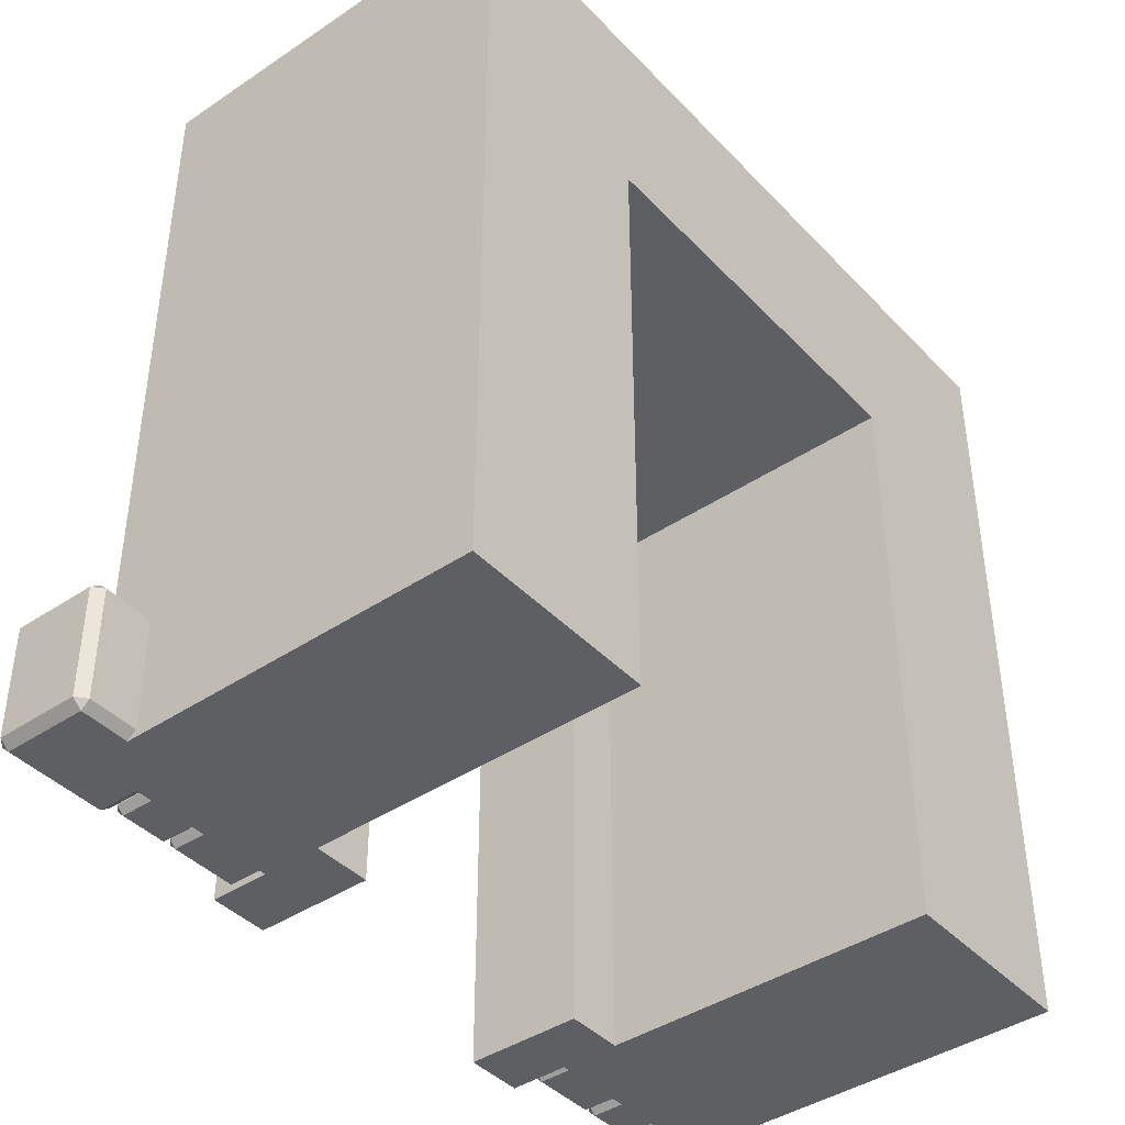
<metadata>
{"format":"obj","ext":"obj","renderer":"f3d","projection":"perspective","resolution":1024,"background":"white","views":[{"elev":-41.7,"azim":-141.0,"up":"+Y"}]}
</metadata>
<code>
o object1
g object1
v 0.35 0 0.15
v 0.65 0 0.15
v 0.65 0 -0
v 0.35 0 -0
v 0.65 1.35 -0
v 0.35 1.35 -0
v 0.35 1.35 1.05
v 0.35 1.35 1
v 0.65 1.35 1
v 0.65 1.35 0.85
v 0.65 1.35 0.15
v 0.35 1.35 -0.05
v 0.7 1.35 -0.05
v 0.7 1.35 1.05
v 0.35 1.55 1.05
v 0.7 1.55 1.05
v 0.35 1.55 -0.05
v 0.7 1.55 -0.05
v 0.35 1.5 -0
v 0.35 1.5 1
v 0.35 1.35 0.85
v 0.35 1.35 0.15
v 0.35 0 0.85
v 0.65 0 0.85
v 0.35 0 1
v 0.65 0 1
f 4 3 2
f 4 2 1
f 5 3 6
f 3 4 6
f 7 8 9
f 14 9 10
f 22 10 21
f 22 11 10
f 11 5 13
f 5 12 13
f 5 6 12
f 11 13 14
f 14 10 11
f 14 7 9
f 14 16 7
f 16 15 7
f 16 18 15
f 18 17 15
f 13 18 14
f 18 16 14
f 12 17 13
f 17 18 13
f 12 6 19
f 15 17 19
f 20 7 15
f 22 21 20
f 21 25 8
f 21 23 25
f 4 1 22
f 21 8 20
f 20 8 7
f 19 20 15
f 6 4 22
f 22 20 6
f 20 19 6
f 17 12 19
f 21 10 23
f 10 24 23
f 23 24 26
f 23 26 25
f 9 26 10
f 26 24 10
f 8 25 9
f 25 26 9
f 1 2 22
f 2 11 22
f 11 2 5
f 2 3 5
o object2
g object2
v 0.375 0.3047 1.375
v 0.3958 0.3047 1.35
v 0.3958 0.325 1.375
v 0.375 0.3047 1.625
v 0.3958 0.325 1.625
v 0.3958 0.3047 1.65
v 0.6042 0.3047 1.65
v 0.6042 0.325 1.625
v 0.625 0.3047 1.625
v 0.625 0.3047 1.375
v 0.6042 0.325 1.375
v 0.6042 0.3047 1.35
v 0.625 0.02031 1.375
v 0.6042 0.02031 1.35
v 0.6042 -0 1.375
v 0.625 0.02031 1.625
v 0.6042 -0 1.625
v 0.6042 0.02031 1.65
v 0.3958 0.02031 1.65
v 0.3958 -0 1.625
v 0.375 0.02031 1.625
v 0.375 0.02031 1.375
v 0.3958 -0 1.375
v 0.3958 0.02031 1.35
f 29 28 27
f 30 31 29
f 30 29 27
f 31 30 32
f 31 32 33
f 31 33 34
f 34 33 35
f 34 35 36
f 34 36 37
f 37 36 38
f 39 40 36
f 40 38 36
f 41 40 39
f 42 43 39
f 43 41 39
f 43 42 44
f 45 46 43
f 45 43 44
f 46 45 47
f 46 47 49
f 47 48 49
f 49 48 50
f 49 41 43
f 49 43 46
f 49 50 40
f 49 40 41
f 50 28 38
f 50 38 40
f 35 42 36
f 42 39 36
f 44 42 35
f 44 35 33
f 44 33 45
f 33 32 45
f 47 45 32
f 47 32 30
f 47 30 48
f 30 27 48
f 29 31 34
f 29 34 37
f 50 48 27
f 50 27 28
f 28 29 37
f 28 37 38
o object3
g object3
v 0.375 0.02031 -0.375
v 0.375 0.3047 -0.375
v 0.375 0.3047 -0.625
v 0.375 0.02031 -0.625
v 0.3958 0.02031 -0.35
v 0.3958 0.3047 -0.35
v 0.3958 -0 -0.375
v 0.6042 -0 -0.375
v 0.6042 0.02031 -0.35
v 0.625 0.02031 -0.375
v 0.625 0.3047 -0.375
v 0.6042 0.3047 -0.35
v 0.6042 0.325 -0.375
v 0.625 0.3047 -0.625
v 0.6042 0.325 -0.625
v 0.3958 0.325 -0.375
v 0.3958 0.325 -0.625
v 0.3958 0.3047 -0.65
v 0.6042 0.3047 -0.65
v 0.3958 0.02031 -0.65
v 0.6042 0.02031 -0.65
v 0.3958 -0 -0.625
v 0.6042 -0 -0.625
v 0.625 0.02031 -0.625
f 51 52 54
f 52 53 54
f 51 55 56
f 51 56 52
f 57 55 51
f 55 57 58
f 55 58 59
f 58 60 59
f 59 60 61
f 59 61 62
f 63 62 61
f 63 61 64
f 63 64 65
f 67 66 63
f 67 63 65
f 68 67 65
f 68 65 69
f 67 68 53
f 70 68 69
f 70 69 71
f 72 70 71
f 72 71 73
f 72 54 70
f 73 71 74
f 74 71 64
f 71 69 64
f 65 64 69
f 66 56 62
f 66 62 63
f 61 60 64
f 60 74 64
f 60 58 74
f 58 73 74
f 72 73 58
f 72 58 57
f 66 52 56
f 59 62 55
f 62 56 55
f 57 51 72
f 51 54 72
f 70 54 53
f 70 53 68
f 52 66 67
f 52 67 53
o object4
g object4
v 0.4 0.2825 -0.1825
v 0.4 0.2175 -0.1825
v 0.4 0.2175 -0.0175
v 0.4 0.2825 -0.0175
v 0.4175 0.2175 -0.2
v 0.4175 0.2825 -0.2
v 0.4175 0.2 -0.1825
v 0.4175 0.1825 -0.2
v 0.4 0.1825 -0.1825
v 0.4 0.1825 -0.0175
v 0.4175 0.2 -0.0175
v 0.4175 0.1825 0
v 0.4175 0.2175 0
v 0.4175 0.0175 0
v 0.5825 0.0175 0
v 0.5825 0.1825 0
v 0.5825 0.2175 0
v 0.5825 0.2825 0
v 0.4175 0.2825 0
v 0.5825 0.3 -0.0175
v 0.4175 0.3 -0.0175
v 0.6 0.2825 -0.0175
v 0.6 0.2825 -0.1825
v 0.5825 0.3 -0.1825
v 0.5825 0.2825 -0.2
v 0.6 0.2175 -0.1825
v 0.5825 0.2175 -0.2
v 0.5825 0.2 -0.1825
v 0.5825 0.1825 -0.2
v 0.6 0.1825 -0.1825
v 0.6 0.0175 -0.1825
v 0.5825 0.0175 -0.2
v 0.5825 0 -0.1825
v 0.4175 0 -0.1825
v 0.4175 0.0175 -0.2
v 0.5825 0 -0.2175
v 0.4175 0 -0.2175
v 0.6 0.0175 -0.2175
v 0.5825 0 -0.3325
v 0.6 0.0175 -0.3325
v 0.6 0.2825 -0.2175
v 0.6 0.2825 -0.3325
v 0.5825 0.0175 -0.35
v 0.5825 0.2825 -0.35
v 0.5825 0.3 -0.3325
v 0.4175 0.2825 -0.35
v 0.4175 0.3 -0.3325
v 0.4175 0.3 -0.2175
v 0.5825 0.3 -0.2175
v 0.4 0.2825 -0.2175
v 0.4 0.2825 -0.3325
v 0.4 0.0175 -0.3325
v 0.4 0.0175 -0.2175
v 0.4175 0.0175 -0.35
v 0.4175 0 -0.3325
v 0.4 0.0175 -0.1825
v 0.4175 0 -0.0175
v 0.4 0.0175 -0.0175
v 0.5825 0 -0.0175
v 0.6 0.0175 -0.0175
v 0.6 0.1825 -0.0175
v 0.5825 0.2 -0.0175
v 0.6 0.2175 -0.0175
v 0.4175 0.3 -0.1825
f 75 76 78
f 76 77 78
f 79 76 80
f 76 75 80
f 76 79 81
f 82 81 79
f 82 83 81
f 84 85 81
f 84 81 83
f 84 86 85
f 86 87 85
f 92 93 87
f 91 87 86
f 86 89 90
f 86 88 89
f 90 91 86
f 91 92 87
f 92 94 93
f 94 95 93
f 92 96 94
f 94 96 97
f 94 97 98
f 99 98 97
f 100 101 97
f 101 99 97
f 100 102 101
f 101 102 103
f 102 104 103
f 105 106 103
f 105 103 104
f 105 107 106
f 106 107 109
f 107 108 109
f 110 106 111
f 106 109 111
f 112 106 110
f 112 110 114
f 110 113 114
f 114 116 112
f 116 115 112
f 114 117 116
f 117 118 116
f 116 118 119
f 119 118 121
f 118 120 121
f 121 122 123
f 121 123 119
f 124 122 121
f 124 121 125
f 124 80 122
f 125 126 124
f 126 127 124
f 128 126 120
f 126 125 120
f 126 128 129
f 117 113 128
f 113 129 128
f 111 127 129
f 127 126 129
f 99 123 80
f 123 122 80
f 99 115 123
f 120 125 121
f 118 117 120
f 117 128 120
f 123 115 116
f 123 116 119
f 117 114 113
f 113 110 129
f 110 111 129
f 109 127 111
f 108 130 109
f 131 132 108
f 132 130 108
f 131 88 132
f 107 133 108
f 133 131 108
f 134 133 105
f 133 107 105
f 133 134 89
f 104 135 105
f 135 134 105
f 136 135 104
f 136 104 102
f 135 136 90
f 137 136 100
f 136 102 100
f 136 137 91
f 115 99 101
f 115 103 112
f 103 106 112
f 115 101 103
f 98 99 138
f 99 80 138
f 96 137 97
f 137 100 97
f 78 93 95
f 94 98 95
f 98 138 95
f 91 137 92
f 137 96 92
f 136 91 90
f 90 89 135
f 89 134 135
f 133 89 131
f 89 88 131
f 85 87 77
f 132 88 86
f 132 86 84
f 83 130 84
f 130 132 84
f 109 130 83
f 109 83 82
f 79 80 124
f 124 127 82
f 127 109 82
f 82 79 124
f 80 75 138
f 78 95 138
f 78 138 75
f 77 87 78
f 87 93 78
f 85 77 81
f 77 76 81
o object5
g object5
v 0.6 0.2825 1.183
v 0.5825 0.2825 1.2
v 0.5825 0.2175 1.2
v 0.5825 0.1825 1.2
v 0.5825 0.1675 1.2
v 0.6 0.1675 1.183
v 0.5825 0.3 1.183
v 0.4175 0.3 1.183
v 0.4175 0.2825 1.2
v 0.5825 0.3 1.218
v 0.4175 0.3 1.218
v 0.6 0.2825 1.218
v 0.5825 0.3 1.333
v 0.6 0.2825 1.333
v 0.5825 0.2825 1.35
v 0.5825 0.2175 1.35
v 0.6 0.2175 1.333
v 0.5825 0.2 1.333
v 0.4175 0.2175 1.35
v 0.4175 0.2 1.333
v 0.5825 0.1825 1.35
v 0.4175 0.1825 1.35
v 0.6 0.1825 1.333
v 0.5825 0.2 1.218
v 0.6 0.1825 1.218
v 0.6 0.0175 1.218
v 0.6 0.0175 1.333
v 0.5825 -0 1.333
v 0.5825 -0 1.218
v 0.5825 0.0175 1.35
v 0.4175 0.0175 1.35
v 0.4175 -0 1.333
v 0.4 0.0175 1.333
v 0.4 0.0175 1.218
v 0.4175 -0 1.218
v 0.4175 0.0175 1.2
v 0.5825 0.0175 1.2
v 0.5825 -0 1.183
v 0.4175 -0 1.183
v 0.6 0.0175 1.183
v 0.5825 -0 1.018
v 0.6 0.0175 1.018
v 0.6 0.1325 1.183
v 0.6 0.1325 1.018
v 0.5825 0.15 1.183
v 0.5825 0.15 1.018
v 0.5825 0.1325 1.2
v 0.6 0.1675 1.018
v 0.5825 0.1675 1
v 0.5825 0.2825 1
v 0.6 0.2825 1.018
v 0.5825 0.3 1.018
v 0.4175 0.2825 1
v 0.4175 0.3 1.018
v 0.4 0.2825 1.018
v 0.4175 0.1675 1
v 0.4 0.1675 1.018
v 0.4 0.2825 1.183
v 0.4 0.1675 1.183
v 0.4175 0.1675 1.2
v 0.4175 0.1825 1.2
v 0.4175 0.2175 1.2
v 0.4 0.2175 1.218
v 0.4 0.2825 1.218
v 0.4175 0.2 1.218
v 0.4 0.2175 1.333
v 0.4 0.1825 1.333
v 0.4 0.1825 1.218
v 0.4 0.2825 1.333
v 0.4175 0.3 1.333
v 0.4175 0.2825 1.35
v 0.4175 0.15 1.183
v 0.4175 0.1325 1.2
v 0.4 0.1325 1.183
v 0.4175 0.15 1.018
v 0.4 0.1325 1.018
v 0.4 0.0175 1.018
v 0.4 0.0175 1.183
v 0.4175 0.0175 1
v 0.4175 0.1325 1
v 0.4175 -0 1.018
v 0.5825 0.0175 1
v 0.5825 0.1325 1
v 0.6 0.2175 1.218
f 142 143 144
f 139 141 144
f 139 140 141
f 141 142 144
f 139 145 140
f 140 145 147
f 145 146 147
f 148 140 149
f 140 147 149
f 148 150 140
f 151 152 150
f 151 150 148
f 152 151 153
f 154 155 153
f 155 152 153
f 156 155 154
f 156 154 158
f 154 157 158
f 159 156 160
f 156 158 160
f 159 161 156
f 162 156 161
f 162 161 163
f 163 142 162
f 161 165 163
f 165 164 163
f 165 166 164
f 166 167 164
f 165 168 166
f 166 168 170
f 168 169 170
f 169 171 170
f 170 171 173
f 171 172 173
f 172 174 173
f 175 167 174
f 167 173 174
f 176 175 177
f 175 174 177
f 178 175 176
f 178 176 180
f 176 179 180
f 182 181 180
f 181 178 180
f 183 181 182
f 183 182 184
f 185 181 183
f 143 185 183
f 144 183 186
f 183 184 186
f 184 187 186
f 186 187 189
f 187 188 189
f 190 189 188
f 190 188 192
f 188 191 192
f 193 192 191
f 191 194 195
f 191 195 193
f 196 193 197
f 193 195 197
f 197 198 199
f 196 197 200
f 200 147 196
f 197 199 200
f 200 201 147
f 201 202 147
f 203 201 200
f 158 204 203
f 204 201 203
f 205 158 203
f 205 203 206
f 199 206 203
f 201 204 202
f 204 207 202
f 207 208 149
f 207 149 202
f 209 208 207
f 204 157 207
f 157 209 207
f 199 203 200
f 210 198 197
f 210 211 198
f 212 211 210
f 212 210 213
f 212 213 214
f 214 215 212
f 215 216 212
f 217 215 214
f 217 214 218
f 219 215 217
f 220 179 217
f 179 219 217
f 177 216 219
f 216 215 219
f 218 214 213
f 218 213 194
f 216 174 211
f 216 211 212
f 210 197 213
f 197 195 213
f 194 213 195
f 196 146 192
f 196 192 193
f 194 191 188
f 218 194 221
f 221 220 218
f 220 217 218
f 194 187 221
f 194 188 187
f 187 184 221
f 184 182 221
f 180 220 221
f 180 221 182
f 179 220 180
f 175 178 181
f 175 181 185
f 177 219 179
f 177 179 176
f 216 177 174
f 206 199 198
f 206 211 172
f 211 174 172
f 206 198 211
f 206 172 205
f 172 171 205
f 171 169 205
f 169 160 205
f 175 164 167
f 167 166 173
f 166 170 173
f 168 165 159
f 165 161 159
f 160 169 159
f 169 168 159
f 205 160 158
f 158 157 204
f 155 156 222
f 156 162 222
f 222 162 141
f 157 154 209
f 154 153 209
f 153 151 209
f 151 208 209
f 150 152 222
f 152 155 222
f 149 208 151
f 149 151 148
f 202 149 147
f 147 146 196
f 192 146 145
f 192 145 190
f 145 139 189
f 145 189 190
f 189 139 186
f 139 144 186
f 183 144 143
f 143 142 163
f 163 164 185
f 164 175 185
f 185 143 163
f 141 162 142
f 222 141 150
f 141 140 150
o object6
g object6
v -0.5 -0 1
v -0.5 -0 1.5
v -0.5 2 1.5
v -0.5 2 -0.5
v -0.5 -0 -0.5
v -0.5 -0 -0
v -0.5 1.5 -0
v -0.5 1.5 1
v 0.5 -0 1.25
v 0.5 -0 1.5
v 0.5 -0 1
v 0.5 -0 -0.25
v 0.5 -0 -0
v 0.5 -0 -0.5
v 0.5 1.35 -0.5
v 0.5 1 -0.5
v 0.5 0.6 -0.5
v 0.5 0.25 -0.5
v 0.5 2 -0.5
v 0.5 1.75 -0.5
v 0.5 2 0
v 0.5 2 0.5
v 0.5 2 1.075
v 0.5 2 1.5
v 0.5 1 -0
v 0.5062 1.025 -0
v 0.5062 1.025 -0.225
v 0.5 1 -0.25
v 0.5 1.35 -0.25
v 0.5062 1.525 -0.225
v 0.5 1.55 -0.25
v 0.5 1.55 0.1
v 0.5 1.55 0
v 0.5062 1.525 0.075
v 0.5062 1.5 0.075
v 0.5 1.5 0.1
v 0.5062 1.5 -0
v 0.5 1.75 -0.25
v 0.5062 1.775 -0.225
v 0.5062 1.575 -0.225
v 0.5062 1.575 -0.025
v 0.5062 1.975 -0.025
v 0.5062 1.975 -0.475
v 0.5062 1.775 -0.475
v 0.5062 1.725 -0.275
v 0.5062 1.375 -0.275
v 0.5062 1.375 -0.475
v 0.5062 1.725 -0.475
v 0.5062 1.025 -0.475
v 0.5062 1.325 -0.475
v 0.5062 1.325 -0.275
v 0.5062 1.025 -0.275
v 0.5 1 -0.325
v 0.5062 1.975 0.025
v 0.5062 1.975 0.475
v 0.5 1.725 0.5
v 0.5062 1.575 0.475
v 0.5 1.55 0.5
v 0.5062 1.575 0.025
v 0.5062 1.5 0.475
v 0.5 1.5 0.5
v 0.5062 1.525 0.475
v 0.5062 1.5 0.125
v 0.5062 1.525 0.125
v 0.5062 1.975 1.1
v 0.5062 1.975 1.475
v 0.5 1.55 1.5
v 0.5062 1.575 1.475
v 0.5 1.55 1.3
v 0.5062 1.575 1.1
v 0.5 1.55 1.075
v 0.5 1.725 1.075
v 0.5062 1.4 1
v 0.5 1.375 1
v 0.5 1.375 1.3
v 0.5062 1.4 1.275
v 0.5062 1.525 1.275
v 0.5 1.55 0.925
v 0.5062 1.525 0.95
v 0.5 1.5 0.925
v 0.5062 1.5 0.95
v 0.5062 1.5 1
v 0.5062 1.5 0.525
v 0.5062 1.5 0.9
v 0.5062 1.5 0.8
v 0.5 1.5 0.775
v 0.5062 1.5 0.75
v 0.5062 1.75 0.525
v 0.5062 1.975 0.525
v 0.5062 1.975 1.05
v 0.5062 1.75 1.05
v 0.5 1.725 0.775
v 0.5062 1.7 0.525
v 0.5062 1.7 0.75
v 0.5062 1.7 1.05
v 0.5062 1.7 0.8
v 0.5062 1.575 0.9
v 0.5062 1.575 1.05
v 0.5062 1.025 1
v 0.5 1 1
v 0.5 1 1.2
v 0.5 1 1.3
v 0.5062 1.025 1.275
v 0.5062 1.35 1.275
v 0.5062 1.35 1
v 0.5062 1.525 1.475
v 0.5062 1.525 1.325
v 0.5062 1.025 1.475
v 0.5 1 1.5
v 0.5062 1.025 1.325
v 0.5062 0.975 1
v 0.5062 0.8 1
v 0.5 0.775 1
v 0.5062 0.75 1
v 0.5062 0.325 1
v 0.5 0.3 1
v 0.5062 0.275 1
v 0.5062 0.025 1
v 0.5 0.3 1.5
v 0.5 0.725 1.5
v 0.5 0.575 1.5
v 0.5062 0.025 1.475
v 0.5062 0.025 1.275
v 0.5 0.3 1.25
v 0.5062 0.275 1.275
v 0.5062 0.275 1.475
v 0.5 0.775 1.05
v 0.5 0.775 1.2
v 0.5062 0.8 1.175
v 0.5062 0.975 1.175
v 0.5062 0.975 1.225
v 0.5062 0.975 1.475
v 0.5062 0.75 1.475
v 0.5 0.725 1.35
v 0.5062 0.75 1.225
v 0.5 0.725 1.2
v 0.5 0.3 1.05
v 0.5062 0.325 1.025
v 0.5 0.575 1.05
v 0.5062 0.75 1.025
v 0.5062 0.025 1.225
v 0.5062 0.275 1.225
v 0.5062 0.6 1.075
v 0.5062 0.75 1.075
v 0.5062 0.75 1.175
v 0.5062 0.7 1.175
v 0.5062 0.7 1.325
v 0.5 0.575 1.35
v 0.5062 0.6 1.325
v 0.5062 0.325 1.075
v 0.5062 0.55 1.075
v 0.5062 0.55 1.475
v 0.5062 0.325 1.475
v 0.5062 0.7 1.375
v 0.5062 0.7 1.475
v 0.5062 0.6 1.475
v 0.5062 0.6 1.375
v 0.5062 0.975 -0
v 0.5062 0.025 -0
v 0.5062 0.425 -0
v 0.5 0.45 -0
v 0.5062 0.475 -0
v 0.5062 0.775 -0
v 0.5 0.8 -0
v 0.5062 0.825 -0
v 0.5062 0.025 -0.475
v 0.5062 0.225 -0.475
v 0.5 0.25 -0.25
v 0.5062 0.225 -0.275
v 0.5062 0.025 -0.275
v 0.5062 0.025 -0.225
v 0.5062 0.425 -0.225
v 0.5 0.45 -0.25
v 0.5062 0.975 -0.3
v 0.5062 0.825 -0.3
v 0.5 0.8 -0.325
v 0.5062 0.575 -0.475
v 0.5062 0.275 -0.475
v 0.5062 0.275 -0.275
v 0.5062 0.425 -0.275
v 0.5 0.45 -0.325
v 0.5062 0.425 -0.35
v 0.5 0.6 -0.325
v 0.5062 0.575 -0.35
v 0.5062 0.625 -0.475
v 0.5062 0.975 -0.475
v 0.5062 0.975 -0.35
v 0.5062 0.625 -0.35
v 0.5062 0.475 -0.3
v 0.5062 0.775 -0.3
f 230 223 224
f 229 230 225
f 226 227 229
f 229 225 226
f 227 228 229
f 230 224 225
f 231 232 224
f 231 224 223
f 223 233 231
f 234 235 228
f 234 228 227
f 227 236 234
f 226 241 242
f 238 227 226
f 239 240 227
f 240 236 227
f 238 239 227
f 226 237 238
f 226 242 237
f 225 246 245
f 226 225 244
f 244 243 226
f 243 241 226
f 225 245 244
f 250 249 247
f 249 248 247
f 274 250 275
f 275 238 271
f 271 274 275
f 251 253 252
f 252 249 251
f 249 250 251
f 253 260 262
f 260 261 262
f 255 254 256
f 256 252 255
f 252 253 255
f 286 254 280
f 284 286 280
f 256 254 258
f 256 258 257
f 256 257 259
f 259 249 252
f 259 248 249
f 259 252 256
f 254 255 281
f 254 281 279
f 279 280 254
f 255 253 262
f 255 262 263
f 243 255 263
f 243 263 264
f 276 243 244
f 277 276 244
f 241 243 265
f 312 244 245
f 287 245 246
f 288 287 246
f 312 311 244
f 243 264 265
f 269 237 242
f 407 239 238
f 388 236 240
f 389 388 240
f 408 407 238
f 270 269 242
f 242 241 266
f 241 265 266
f 271 238 237
f 239 399 400
f 240 239 400
f 272 271 237
f 263 262 261
f 265 264 261
f 261 266 265
f 264 263 261
f 260 242 266
f 260 266 261
f 267 260 253
f 253 251 268
f 268 267 253
f 274 251 250
f 274 273 251
f 269 268 237
f 268 251 237
f 269 270 268
f 270 267 268
f 267 270 260
f 270 242 260
f 273 272 251
f 272 237 251
f 271 272 274
f 272 273 274
f 278 280 279
f 279 277 278
f 277 244 278
f 284 280 283
f 284 283 282
f 281 276 279
f 276 277 279
f 276 281 243
f 281 255 243
f 282 285 286
f 282 286 284
f 254 286 258
f 286 285 258
f 330 289 331
f 348 341 232
f 344 348 232
f 330 328 289
f 290 288 246
f 290 246 289
f 355 331 342
f 377 342 343
f 375 343 341
f 375 374 343
f 378 377 343
f 355 354 331
f 293 300 320
f 300 319 320
f 290 289 291
f 291 293 292
f 292 290 291
f 290 292 288
f 292 287 288
f 292 293 294
f 294 245 287
f 287 292 294
f 298 297 296
f 298 296 295
f 298 299 291
f 298 291 297
f 325 297 324
f 325 326 297
f 301 300 293
f 293 291 299
f 329 291 289
f 328 329 289
f 299 301 293
f 300 301 302
f 301 303 302
f 304 303 301
f 304 301 299
f 299 298 304
f 298 295 304
f 304 230 229
f 229 308 302
f 283 309 308
f 258 285 283
f 259 257 258
f 285 282 283
f 283 305 309
f 308 306 302
f 308 307 306
f 229 283 308
f 229 258 283
f 229 259 258
f 302 304 229
f 302 303 304
f 311 310 278
f 280 278 315
f 280 315 305
f 305 283 280
f 311 278 244
f 294 320 317
f 294 293 320
f 313 312 294
f 312 245 294
f 313 310 312
f 310 311 312
f 314 278 310
f 310 313 314
f 313 294 314
f 314 317 318
f 314 294 317
f 316 315 278
f 316 278 314
f 309 305 315
f 309 315 316
f 316 314 308
f 316 308 309
f 307 308 318
f 308 314 318
f 302 306 300
f 306 319 300
f 319 306 307
f 318 317 319
f 319 307 318
f 317 320 319
f 332 331 324
f 332 330 331
f 325 324 323
f 323 322 321
f 325 323 321
f 321 327 325
f 327 326 325
f 297 326 296
f 326 327 296
f 297 291 329
f 329 332 297
f 332 324 297
f 330 332 328
f 332 329 328
f 233 223 230
f 230 335 338
f 336 337 338
f 335 336 338
f 322 334 335
f 296 327 322
f 304 295 296
f 327 321 322
f 322 333 334
f 230 322 335
f 230 296 322
f 230 304 296
f 338 233 230
f 338 339 233
f 339 340 233
f 224 232 341
f 342 331 224
f 331 289 225
f 289 246 225
f 224 343 342
f 331 225 224
f 224 341 343
f 345 344 232
f 345 232 231
f 363 231 233
f 363 233 340
f 347 345 346
f 345 231 346
f 348 347 341
f 347 346 341
f 359 346 364
f 359 364 339
f 339 338 359
f 344 345 348
f 345 347 348
f 349 335 334
f 351 349 334
f 351 350 349
f 367 350 358
f 368 367 358
f 351 352 350
f 352 323 350
f 334 333 351
f 333 352 351
f 323 352 322
f 352 333 322
f 353 323 324
f 324 331 354
f 354 353 324
f 355 342 356
f 356 358 357
f 357 355 356
f 355 357 354
f 357 353 354
f 357 358 350
f 350 323 353
f 353 357 350
f 360 359 338
f 360 338 337
f 346 359 372
f 372 375 346
f 375 341 346
f 362 349 361
f 361 359 360
f 360 362 361
f 337 336 360
f 336 362 360
f 349 362 335
f 362 336 335
f 367 349 350
f 367 366 349
f 363 364 346
f 363 346 231
f 340 339 363
f 339 364 363
f 366 365 349
f 365 361 349
f 373 359 361
f 373 372 359
f 369 368 358
f 369 358 356
f 376 356 342
f 377 376 342
f 371 369 370
f 369 356 370
f 366 367 368
f 368 371 365
f 368 369 371
f 365 366 368
f 365 371 361
f 371 370 361
f 379 343 370
f 379 378 343
f 370 343 374
f 374 373 370
f 373 361 370
f 375 372 374
f 372 373 374
f 378 379 377
f 379 376 377
f 376 379 356
f 379 370 356
f 248 259 229
f 247 248 228
f 228 383 386
f 384 385 386
f 235 381 383
f 381 382 383
f 383 384 386
f 228 235 383
f 247 228 386
f 386 387 247
f 387 380 247
f 248 229 228
f 391 389 390
f 389 240 390
f 392 391 390
f 392 390 234
f 395 390 401
f 395 401 402
f 388 389 392
f 389 391 392
f 388 392 234
f 388 234 236
f 234 393 235
f 393 381 235
f 390 395 394
f 394 393 390
f 393 234 390
f 394 395 383
f 403 395 402
f 403 402 404
f 394 383 382
f 382 381 394
f 381 393 394
f 408 238 275
f 409 408 275
f 396 275 250
f 250 247 380
f 396 250 380
f 380 387 396
f 387 397 396
f 398 397 386
f 397 387 386
f 405 398 412
f 412 411 405
f 411 403 405
f 396 397 275
f 397 398 275
f 390 240 400
f 390 400 401
f 398 405 410
f 410 409 398
f 409 275 398
f 405 403 406
f 403 404 406
f 404 402 401
f 400 399 404
f 404 401 400
f 399 406 404
f 239 405 399
f 405 406 399
f 407 408 410
f 408 409 410
f 407 410 405
f 407 405 239
f 395 403 411
f 395 411 384
f 384 383 395
f 385 384 412
f 384 411 412
f 412 398 386
f 412 386 385

</code>
